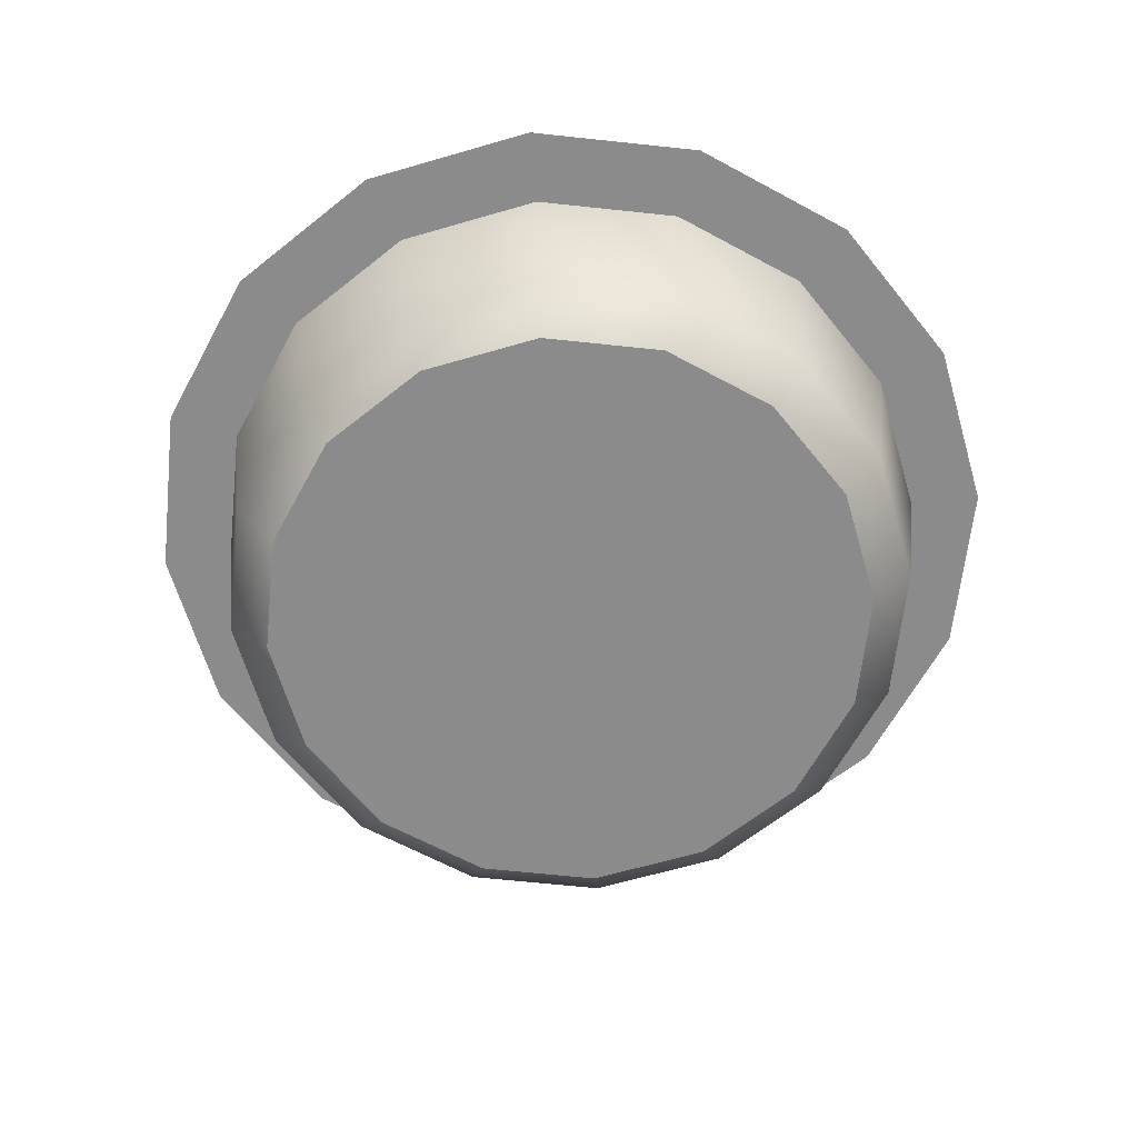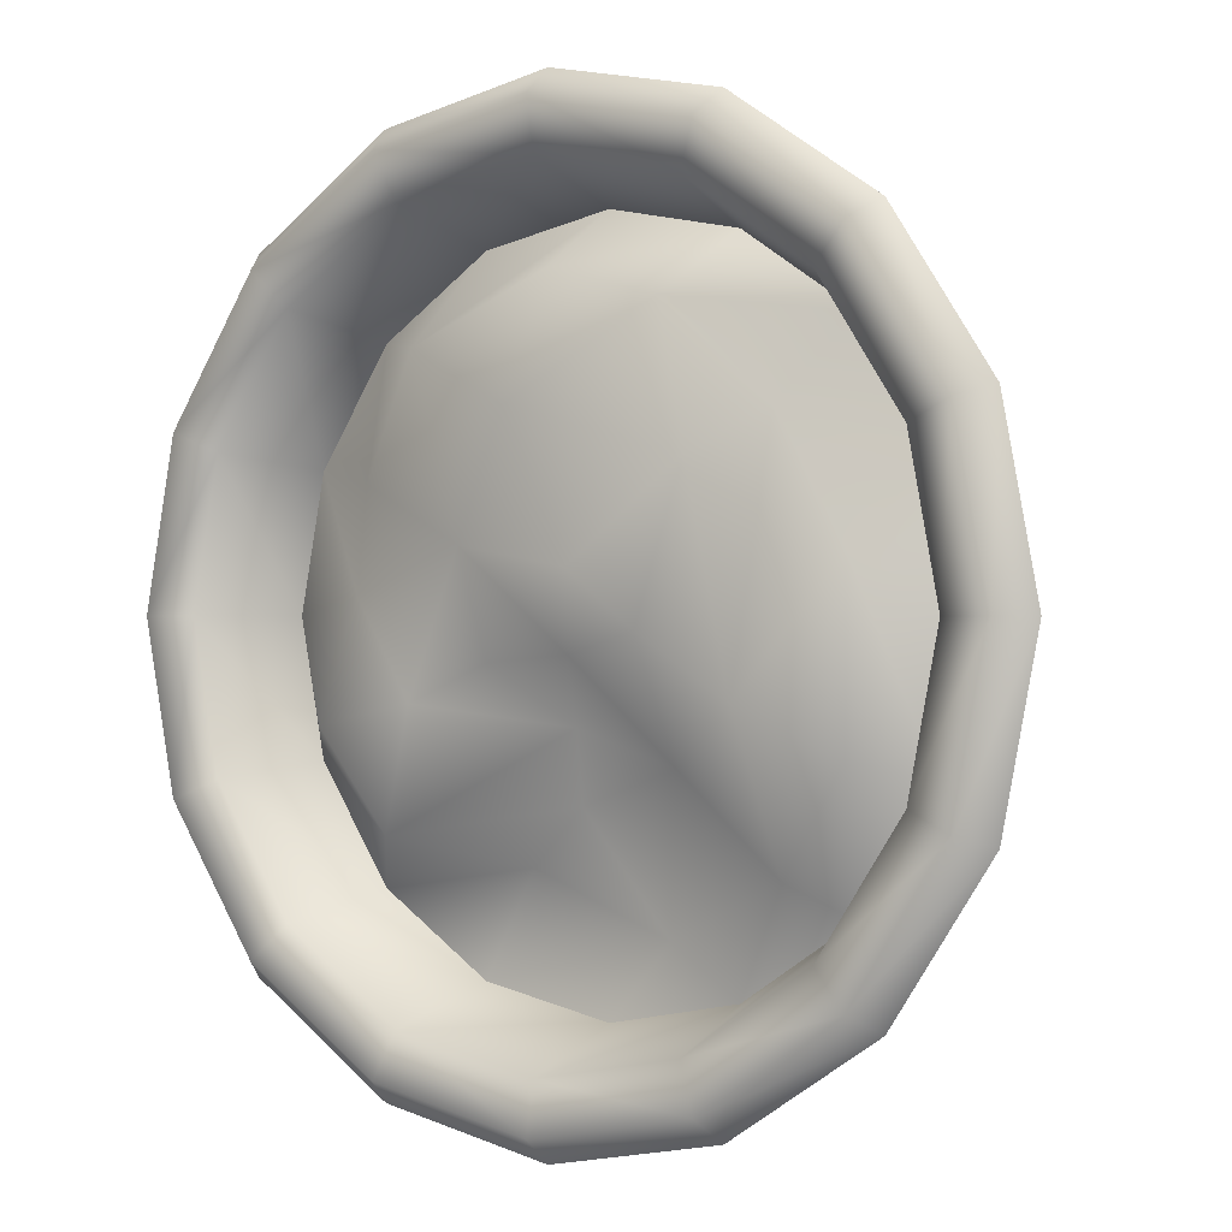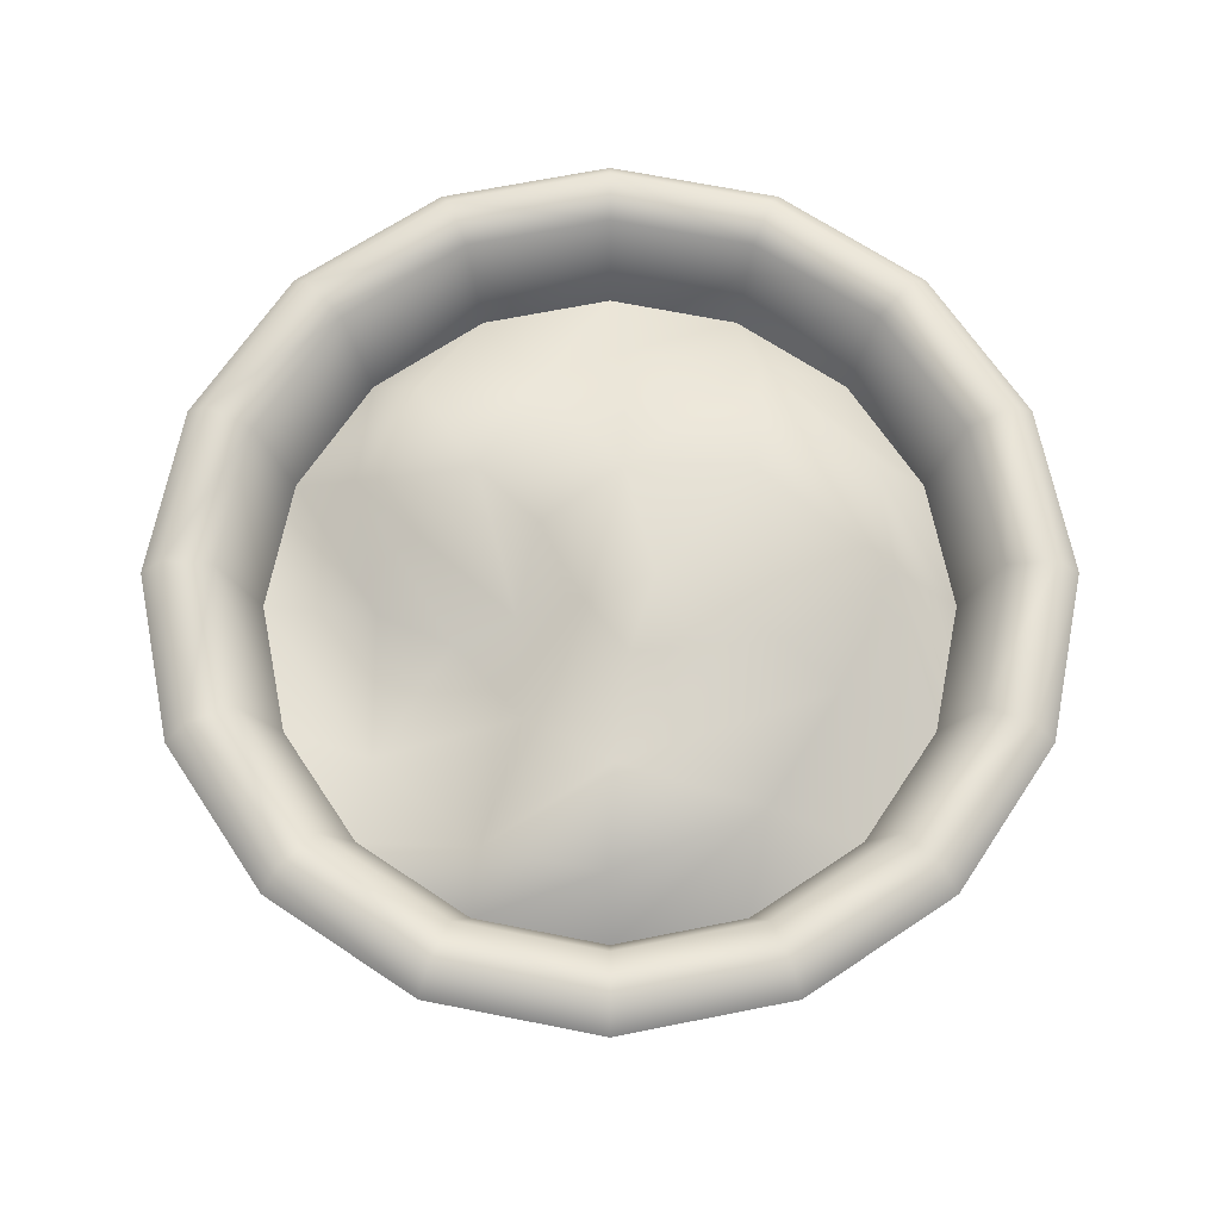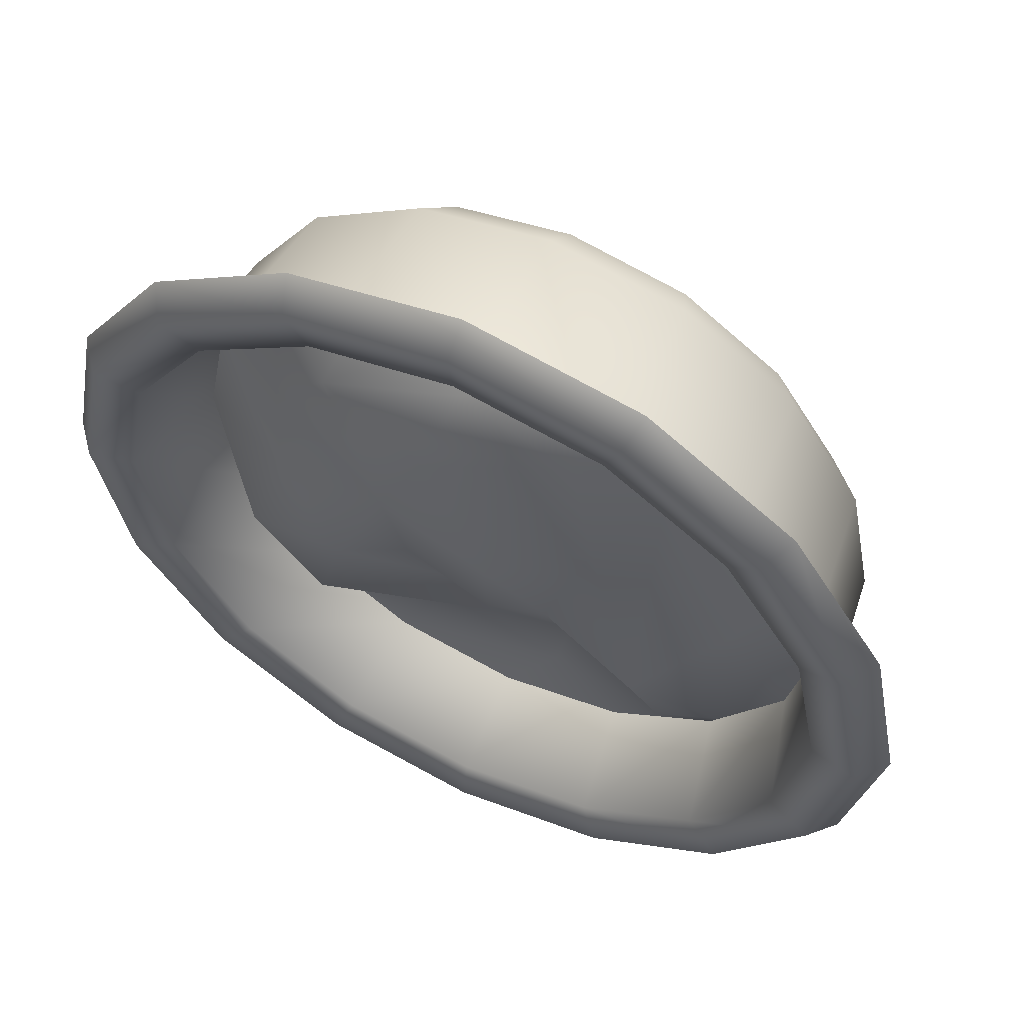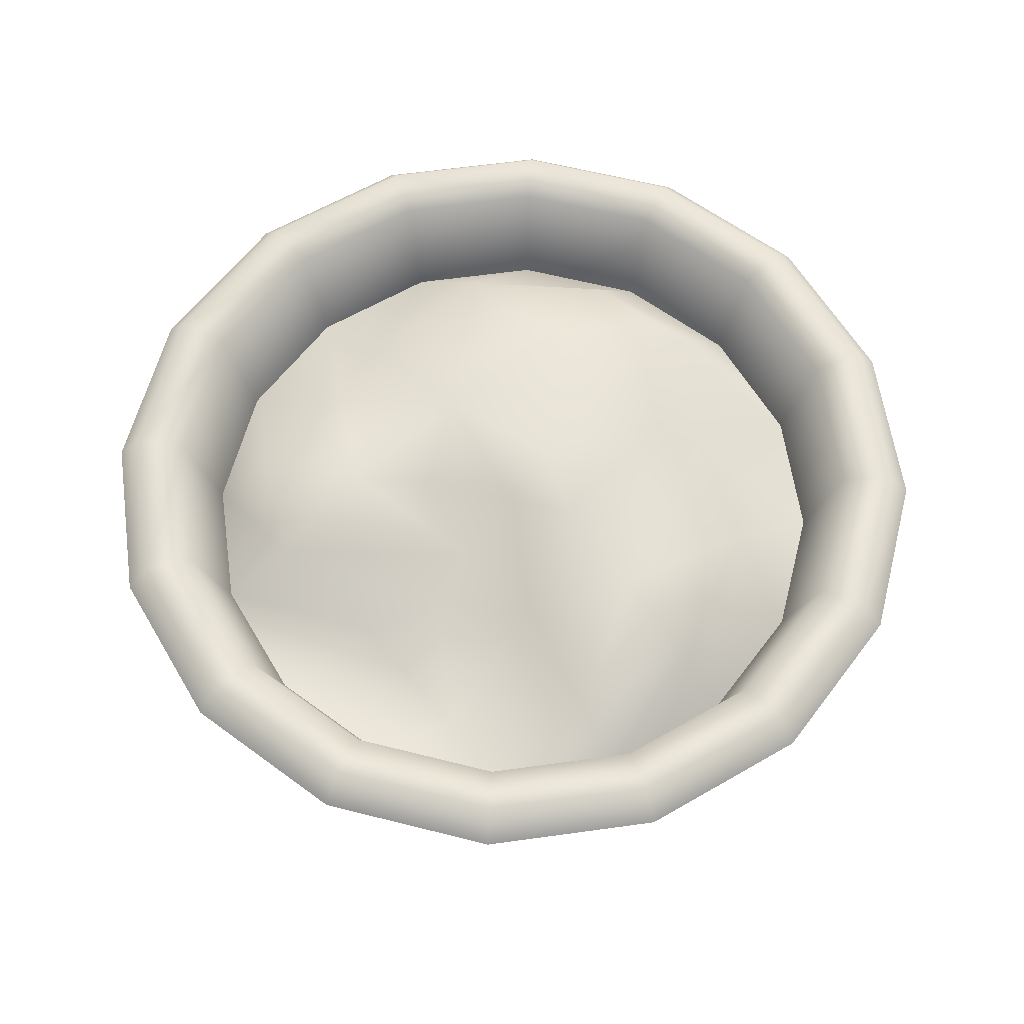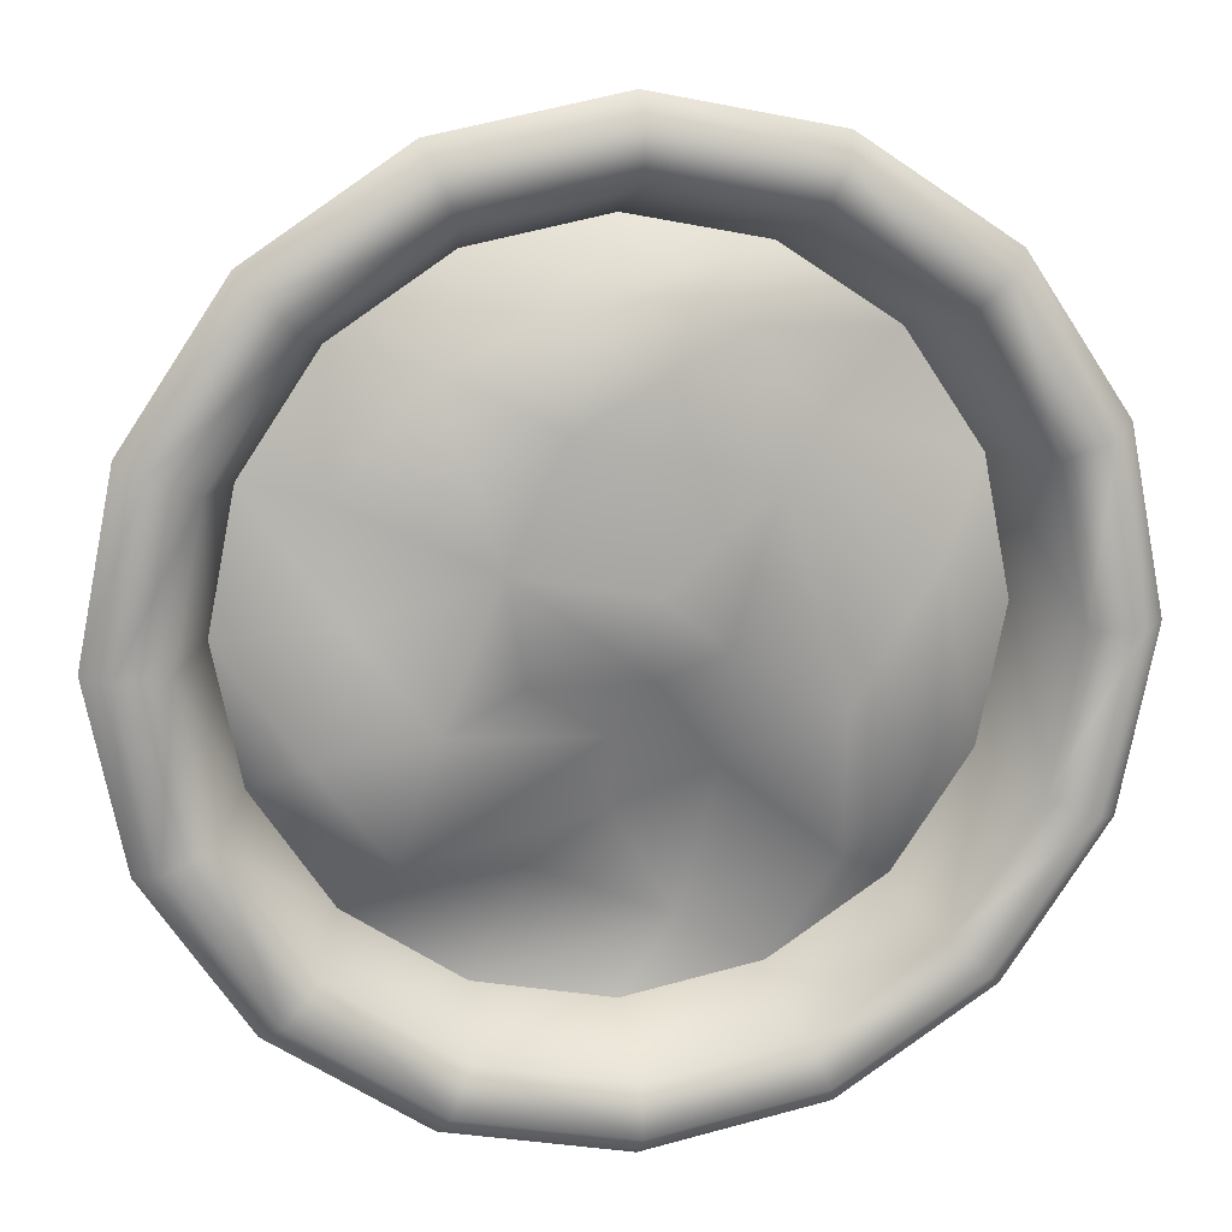
<metadata>
{"format":"obj","ext":"obj","renderer":"f3d","projection":"perspective","resolution":1024,"background":"white","views":[{"elev":-63.9,"azim":5.1,"up":"+Y"},{"elev":-0.0,"azim":-144.7,"up":"+Z"},{"elev":68.1,"azim":-112.5,"up":"+Y"},{"elev":58.3,"azim":-154.1,"up":"+Z"},{"elev":61.1,"azim":-154.3,"up":"+Y"},{"elev":15.4,"azim":169.4,"up":"+Z"}]}
</metadata>
<code>
o 0.007
v 0.1775 0.08791 0
v 0.164 0.08791 -0.06793
v 0.1676 0.09962 0
v 0.1549 0.09962 -0.06416
v 0.1255 0.08791 -0.1255
v 0.1185 0.09963 -0.1185
v 0.06793 0.08791 -0.164
v 0.06415 0.09963 -0.1549
v 0 0.08791 -0.1775
v 0 0.09962 -0.1676
v -0.06793 0.08791 -0.164
v -0.06415 0.09963 -0.1549
v -0.1255 0.08791 -0.1255
v -0.1185 0.09963 -0.1185
v -0.164 0.08791 -0.06793
v -0.1549 0.09962 -0.06416
v -0.1775 0.08791 0
v -0.1676 0.09962 0
v -0.164 0.08791 0.06793
v -0.1549 0.09962 0.06416
v -0.1255 0.08791 0.1255
v -0.1185 0.09962 0.1185
v -0.06793 0.08791 0.164
v -0.06415 0.09962 0.1549
v 0 0.08791 0.1775
v 0 0.09963 0.1676
v 0.06793 0.08791 0.164
v 0.06415 0.09962 0.1549
v 0.1255 0.08791 0.1255
v 0.1185 0.09962 0.1185
v 0.164 0.08791 0.06793
v 0.1549 0.09962 0.06416
v 0 0.000109 0
v -0.1224 0.000108 0
v -0.1131 0.000107 -0.04683
v -0.08653 0.000106 -0.08654
v -0.04683 0.000111 -0.1131
v 0 0.000112 -0.1224
v 0.04683 0.000111 -0.1131
v 0.08653 0.000106 -0.08654
v 0.1131 0.000107 -0.04683
v 0.1224 0.000108 0
v 0.1131 0.000109 0.04683
v 0.08653 0.00011 0.08654
v 0.04683 0.000105 0.1131
v 0 0.000116 0.1224
v -0.04683 0.000105 0.1131
v -0.08653 0.00011 0.08654
v -0.1131 0.000109 0.04683
v 0.164 0.08791 -0.06793
v 0.1775 0.08791 0
v 0.1373 0.08791 -0.05688
v 0.1486 0.08791 0
v 0.164 0.08791 0.06793
v 0.1373 0.08791 0.05687
v 0.1255 0.08791 0.1255
v 0.1051 0.08791 0.1051
v 0.06793 0.08791 0.164
v 0.05688 0.08791 0.1373
v 0 0.08791 0.1775
v 0 0.08791 0.1486
v -0.06793 0.08791 0.164
v -0.05688 0.08791 0.1373
v -0.1255 0.08791 0.1255
v -0.1051 0.08791 0.1051
v -0.164 0.08791 0.06793
v -0.1373 0.08791 0.05687
v -0.1775 0.08791 0
v -0.1486 0.08791 0
v -0.164 0.08791 -0.06793
v -0.1373 0.08791 -0.05688
v -0.1255 0.08791 -0.1255
v -0.1051 0.08791 -0.1051
v -0.06793 0.08791 -0.164
v -0.05688 0.08791 -0.1373
v 0 0.08791 -0.1775
v 0 0.08791 -0.1486
v 0.06793 0.08791 -0.164
v 0.05688 0.08791 -0.1373
v 0.1255 0.08791 -0.1255
v 0.1051 0.08791 -0.1051
v 0.1486 0.09583 0
v 0.1373 0.09583 -0.05688
v 0.1051 0.09583 -0.1051
v 0.05687 0.09583 -0.1373
v -3e-06 0.09583 -0.1486
v -0.05688 0.09583 -0.1373
v -0.1051 0.09583 -0.1051
v -0.1373 0.09583 -0.05688
v -0.1486 0.09583 0
v -0.1373 0.09583 0.05687
v -0.1051 0.09583 0.1051
v -0.05688 0.09583 0.1373
v -3e-06 0.09583 0.1486
v 0.05687 0.09583 0.1373
v 0.1051 0.09583 0.1051
v 0.1373 0.09583 0.05687
v 0.1486 0.08791 0
v 0.1393 0.01794 0
v 0.1287 0.01794 -0.05332
v 0.1373 0.08791 -0.05688
v 0.1373 0.08791 0.05687
v 0.1287 0.01794 0.05332
v 0.1051 0.08791 0.1051
v 0.09852 0.01794 0.09852
v 0.05688 0.08791 0.1373
v 0.05332 0.01794 0.1287
v 0 0.08791 0.1486
v 0 0.01794 0.1393
v -0.05688 0.08791 0.1373
v -0.05332 0.01794 0.1287
v -0.1051 0.08791 0.1051
v -0.09852 0.01794 0.09852
v -0.1373 0.08791 0.05687
v -0.1287 0.01794 0.05332
v -0.1486 0.08791 0
v -0.1393 0.01794 0
v -0.1373 0.08791 -0.05688
v -0.1287 0.01794 -0.05332
v -0.1051 0.08791 -0.1051
v -0.09852 0.01794 -0.09852
v -0.05688 0.08791 -0.1373
v -0.05332 0.01794 -0.1287
v 0 0.08791 -0.1486
v 0 0.01794 -0.1393
v 0.05688 0.08791 -0.1373
v 0.05332 0.01794 -0.1287
v 0.1051 0.08791 -0.1051
v 0.09852 0.01794 -0.09852
v 0.1373 0.08791 -0.05688
v 0.1287 0.01794 -0.05332
v 0.1224 0.000108 0
v 0.1131 0.000107 -0.04683
v 0.1287 0.01794 -0.05332
v 0.1393 0.01794 0
v 0.1131 0.000109 0.04683
v 0.1287 0.01794 0.05332
v 0.08653 0.00011 0.08654
v 0.09852 0.01794 0.09852
v 0.04683 0.000105 0.1131
v 0.05332 0.01794 0.1287
v 0 0.000116 0.1224
v 0 0.01794 0.1393
v -0.04683 0.000105 0.1131
v -0.05332 0.01794 0.1287
v -0.08653 0.00011 0.08654
v -0.09852 0.01794 0.09852
v -0.1131 0.000109 0.04683
v -0.1287 0.01794 0.05332
v -0.1224 0.000108 0
v -0.1393 0.01794 0
v -0.1131 0.000107 -0.04683
v -0.1287 0.01794 -0.05332
v -0.08653 0.000106 -0.08654
v -0.09852 0.01794 -0.09852
v -0.04683 0.000111 -0.1131
v -0.05332 0.01794 -0.1287
v 0 0.000112 -0.1224
v 0 0.01794 -0.1393
v 0.04683 0.000111 -0.1131
v 0.05332 0.01794 -0.1287
v 0.08653 0.000106 -0.08654
v 0.09852 0.01794 -0.09852
v 0.1131 0.000107 -0.04683
v 0.1287 0.01794 -0.05332
v 0.03166 0.05293 -0.08544
v -0.02135 0.04838 -0.1078
v 0.004672 0.06226 -0.06327
v 0.1355 0.05371 -6e-06
v 0.1486 0.09583 0
v 0.1252 0.05371 -0.05186
v 0.1373 0.09583 -0.05688
v 0.09581 0.05371 -0.09582
v 0.1051 0.09583 -0.1051
v 0.05185 0.05371 -0.1252
v 0.05687 0.09583 -0.1373
v -5e-06 0.05372 -0.1355
v -3e-06 0.09583 -0.1486
v -0.05186 0.05371 -0.1252
v -0.05688 0.09583 -0.1373
v -0.09582 0.05371 -0.09582
v -0.1051 0.09583 -0.1051
v -0.1252 0.05371 -0.05186
v -0.1373 0.09583 -0.05688
v -0.1355 0.05371 -6e-06
v -0.1486 0.09583 0
v -0.1252 0.05371 0.05185
v -0.1373 0.09583 0.05687
v -0.09582 0.05371 0.09581
v -0.1051 0.09583 0.1051
v -0.05186 0.05371 0.1252
v -0.05688 0.09583 0.1373
v -5e-06 0.05371 0.1355
v -3e-06 0.09583 0.1486
v 0.05185 0.05371 0.1252
v 0.05687 0.09583 0.1373
v 0.09581 0.05371 0.09581
v 0.1051 0.09583 0.1051
v 0.1252 0.05371 0.05185
v 0.1373 0.09583 0.05687
v 0.1355 0.05371 -6e-06
v 0.1486 0.09583 0
v 0.1355 0.05371 -6e-06
v 0.1252 0.05371 -0.05186
v 0.1061 0.07832 -0.03795
v 0.09206 0.07428 0.006929
v 0.09581 0.05371 -0.09582
v 0.07745 0.07677 -0.07517
v 0.05185 0.05371 -0.1252
v -5e-06 0.05372 -0.1355
v -0.05186 0.05371 -0.1252
v -0.09582 0.05371 -0.09582
v -0.07554 0.06611 -0.08414
v -0.1252 0.05371 -0.05186
v -0.1051 0.07708 -0.04415
v -0.1355 0.05371 -6e-06
v -0.1048 0.0759 0.02008
v -0.1252 0.05371 0.05185
v -0.09582 0.05371 0.09581
v -0.06777 0.05904 0.06779
v -0.05186 0.05371 0.1252
v -0.03872 0.08159 0.1021
v -5e-06 0.05371 0.1355
v 0.007536 0.07806 0.1145
v 0.05185 0.05371 0.1252
v 0.0635 0.08006 0.09035
v 0.09581 0.05371 0.09581
v 0.1252 0.05371 0.05185
v 0.09572 0.06478 0.04585
v -0.07032 0.08831 -0.02719
v -0.04889 0.08229 0.05127
v 0.004934 0.06554 -0.03701
v 0.06392 0.0811 -0.02966
v -0.033 0.06262 -0.04959
v 0.02081 0.08527 0.06955
v 0.04225 0.0818 0.02367
v -0.03094 0.08411 -0.004688
v -0.00708 0.08861 0.01582
v -0.006826 0.08655 -0.01265
v 0.03469 0.0759 -0.01563
f 1 2 3
f 3 2 4
f 2 5 4
f 4 5 6
f 5 7 6
f 6 7 8
f 7 9 8
f 8 9 10
f 9 11 10
f 10 11 12
f 11 13 12
f 12 13 14
f 13 15 14
f 14 15 16
f 15 17 16
f 16 17 18
f 17 19 18
f 18 19 20
f 19 21 20
f 20 21 22
f 21 23 22
f 22 23 24
f 23 25 24
f 24 25 26
f 25 27 26
f 26 27 28
f 27 29 28
f 28 29 30
f 29 31 30
f 30 31 32
f 31 1 32
f 32 1 3
f 33 34 35
f 33 35 36
f 33 36 37
f 33 37 38
f 33 38 39
f 33 39 40
f 33 40 41
f 33 41 42
f 33 42 43
f 33 43 44
f 33 44 45
f 33 45 46
f 33 46 47
f 33 47 48
f 33 48 49
f 33 49 34
f 50 51 52
f 52 51 53
f 51 54 53
f 53 54 55
f 54 56 55
f 55 56 57
f 56 58 57
f 57 58 59
f 58 60 59
f 59 60 61
f 60 62 61
f 61 62 63
f 62 64 63
f 63 64 65
f 64 66 65
f 65 66 67
f 66 68 67
f 67 68 69
f 68 70 69
f 69 70 71
f 70 72 71
f 71 72 73
f 72 74 73
f 73 74 75
f 74 76 75
f 75 76 77
f 76 78 77
f 77 78 79
f 78 80 79
f 79 80 81
f 80 50 81
f 81 50 52
f 3 4 82
f 82 4 83
f 4 6 83
f 83 6 84
f 6 8 84
f 84 8 85
f 8 10 85
f 85 10 86
f 10 12 86
f 86 12 87
f 12 14 87
f 87 14 88
f 14 16 88
f 88 16 89
f 16 18 89
f 89 18 90
f 18 20 90
f 90 20 91
f 20 22 91
f 91 22 92
f 22 24 92
f 92 24 93
f 24 26 93
f 93 26 94
f 26 28 94
f 94 28 95
f 28 30 95
f 95 30 96
f 30 32 96
f 96 32 97
f 32 3 97
f 97 3 82
f 98 99 100
f 100 101 98
f 102 103 99
f 99 98 102
f 104 105 103
f 103 102 104
f 106 107 105
f 105 104 106
f 108 109 107
f 107 106 108
f 110 111 109
f 109 108 110
f 112 113 111
f 111 110 112
f 114 115 113
f 113 112 114
f 116 117 115
f 115 114 116
f 118 119 117
f 117 116 118
f 120 121 119
f 119 118 120
f 122 123 121
f 121 120 122
f 124 125 123
f 123 122 124
f 126 127 125
f 125 124 126
f 128 129 127
f 127 126 128
f 130 131 129
f 129 128 130
f 132 133 134
f 134 135 132
f 136 132 135
f 135 137 136
f 138 136 137
f 137 139 138
f 140 138 139
f 139 141 140
f 142 140 141
f 141 143 142
f 144 142 143
f 143 145 144
f 146 144 145
f 145 147 146
f 148 146 147
f 147 149 148
f 150 148 149
f 149 151 150
f 152 150 151
f 151 153 152
f 154 152 153
f 153 155 154
f 156 154 155
f 155 157 156
f 158 156 157
f 157 159 158
f 160 158 159
f 159 161 160
f 162 160 161
f 161 163 162
f 164 162 163
f 163 165 164
f 166 167 168
f 169 170 171
f 171 170 172
f 171 172 173
f 173 172 174
f 173 174 175
f 175 174 176
f 175 176 177
f 177 176 178
f 177 178 179
f 179 178 180
f 179 180 181
f 181 180 182
f 181 182 183
f 183 182 184
f 183 184 185
f 185 184 186
f 185 186 187
f 187 186 188
f 187 188 189
f 189 188 190
f 189 190 191
f 191 190 192
f 191 192 193
f 193 192 194
f 193 194 195
f 195 194 196
f 195 196 197
f 197 196 198
f 197 198 199
f 199 198 200
f 199 200 201
f 201 200 202
f 203 204 205
f 205 206 203
f 204 207 208
f 208 205 204
f 207 209 166
f 166 208 207
f 209 210 167
f 167 166 209
f 211 167 210
f 211 212 213
f 213 167 211
f 212 214 215
f 215 213 212
f 214 216 217
f 217 215 214
f 218 217 216
f 218 219 220
f 220 217 218
f 219 221 222
f 222 220 219
f 221 223 224
f 224 222 221
f 223 225 226
f 226 224 223
f 227 226 225
f 227 228 229
f 229 226 227
f 228 203 206
f 206 229 228
f 230 217 220
f 220 231 230
f 208 232 233
f 167 234 168
f 168 234 232
f 224 226 235
f 235 226 236
f 205 208 233
f 213 215 230
f 237 238 239
f 232 240 233
f 220 222 231
f 238 236 239
f 240 236 233
f 236 226 229
f 233 206 205
f 236 229 206
f 206 233 236
f 236 240 239
f 234 237 239
f 239 232 234
f 230 215 217
f 235 231 222
f 222 224 235
f 231 237 230
f 230 234 213
f 231 238 237
f 234 230 237
f 239 240 232
f 238 235 236
f 208 168 232
f 208 166 168
f 167 213 234
f 235 238 231

</code>
